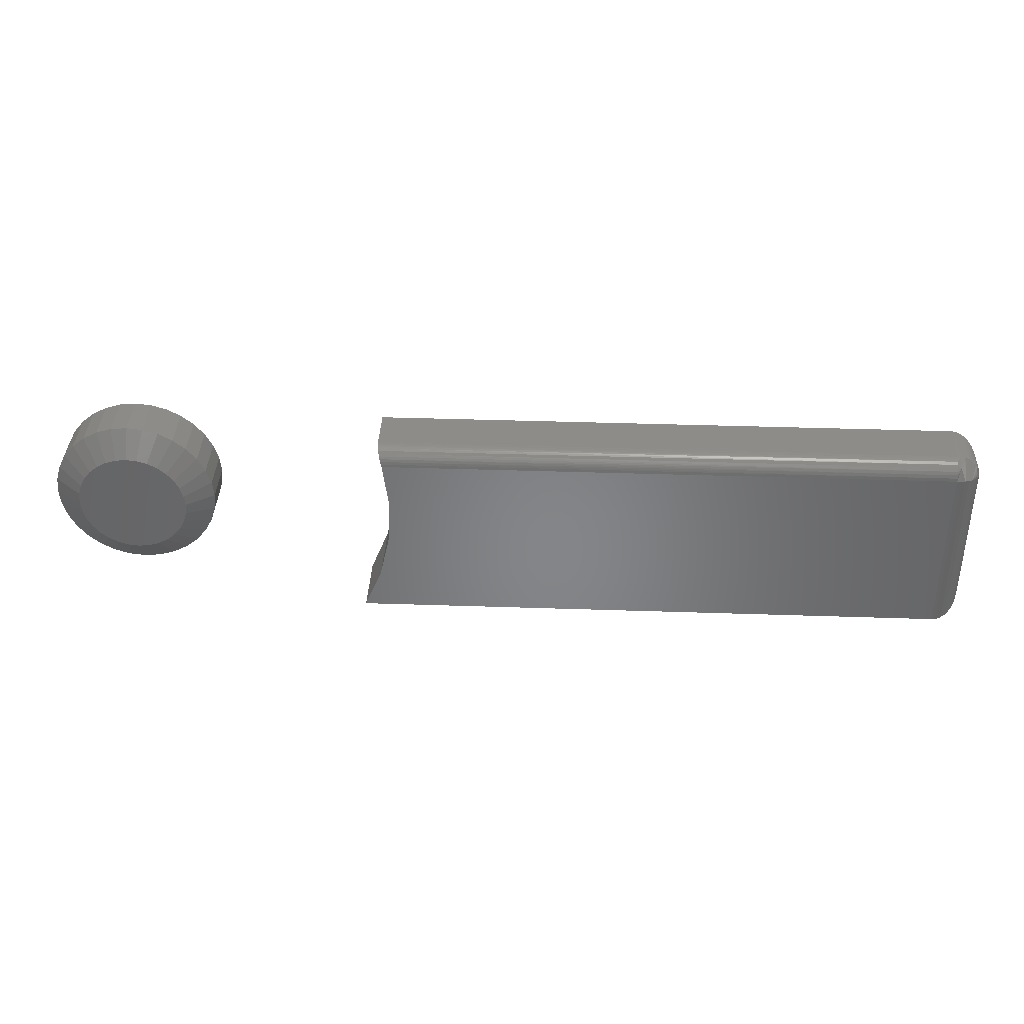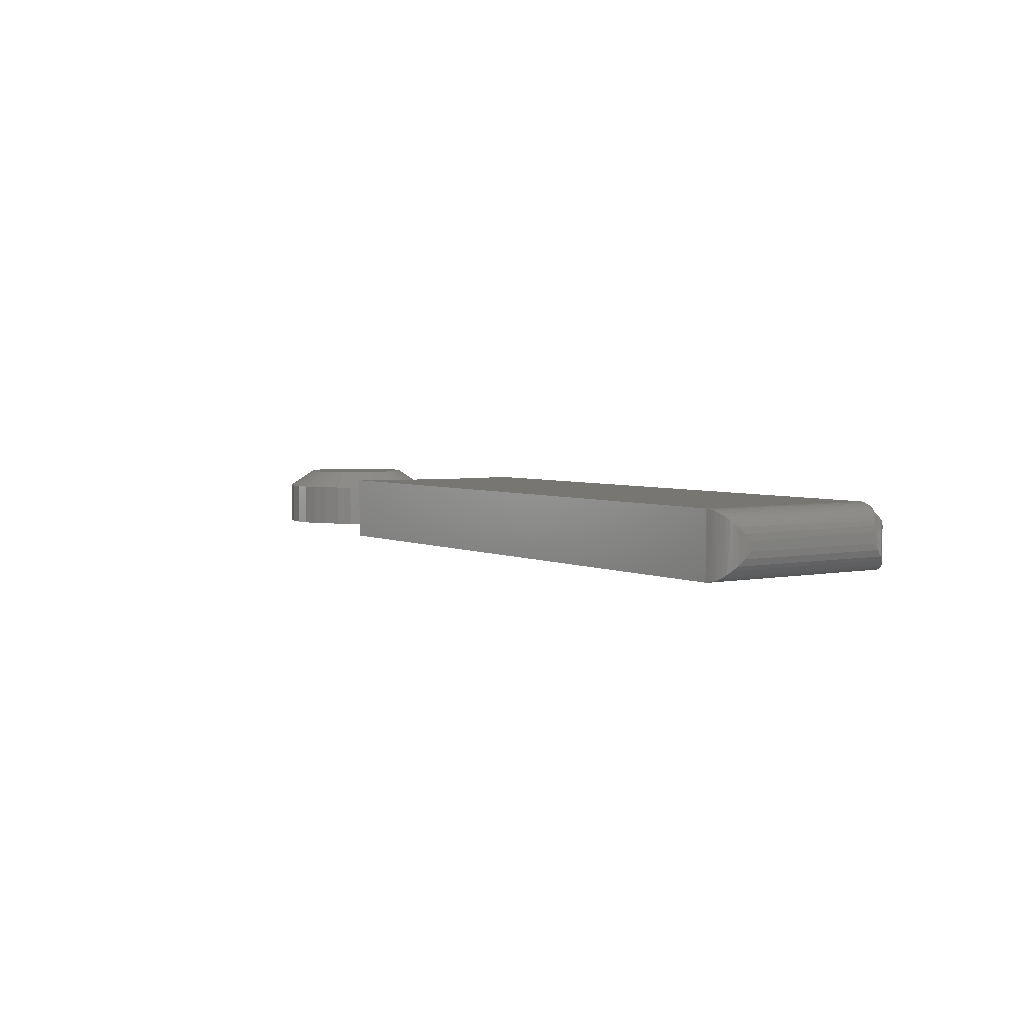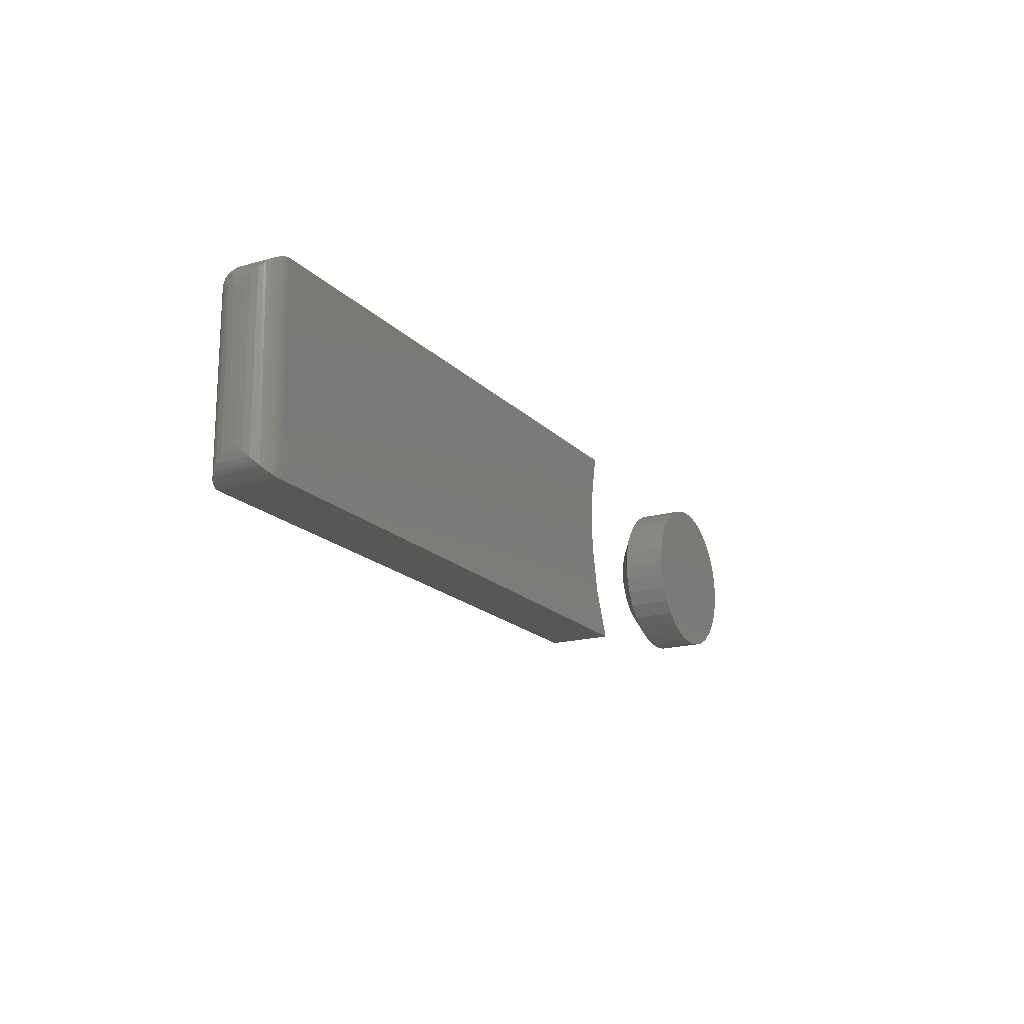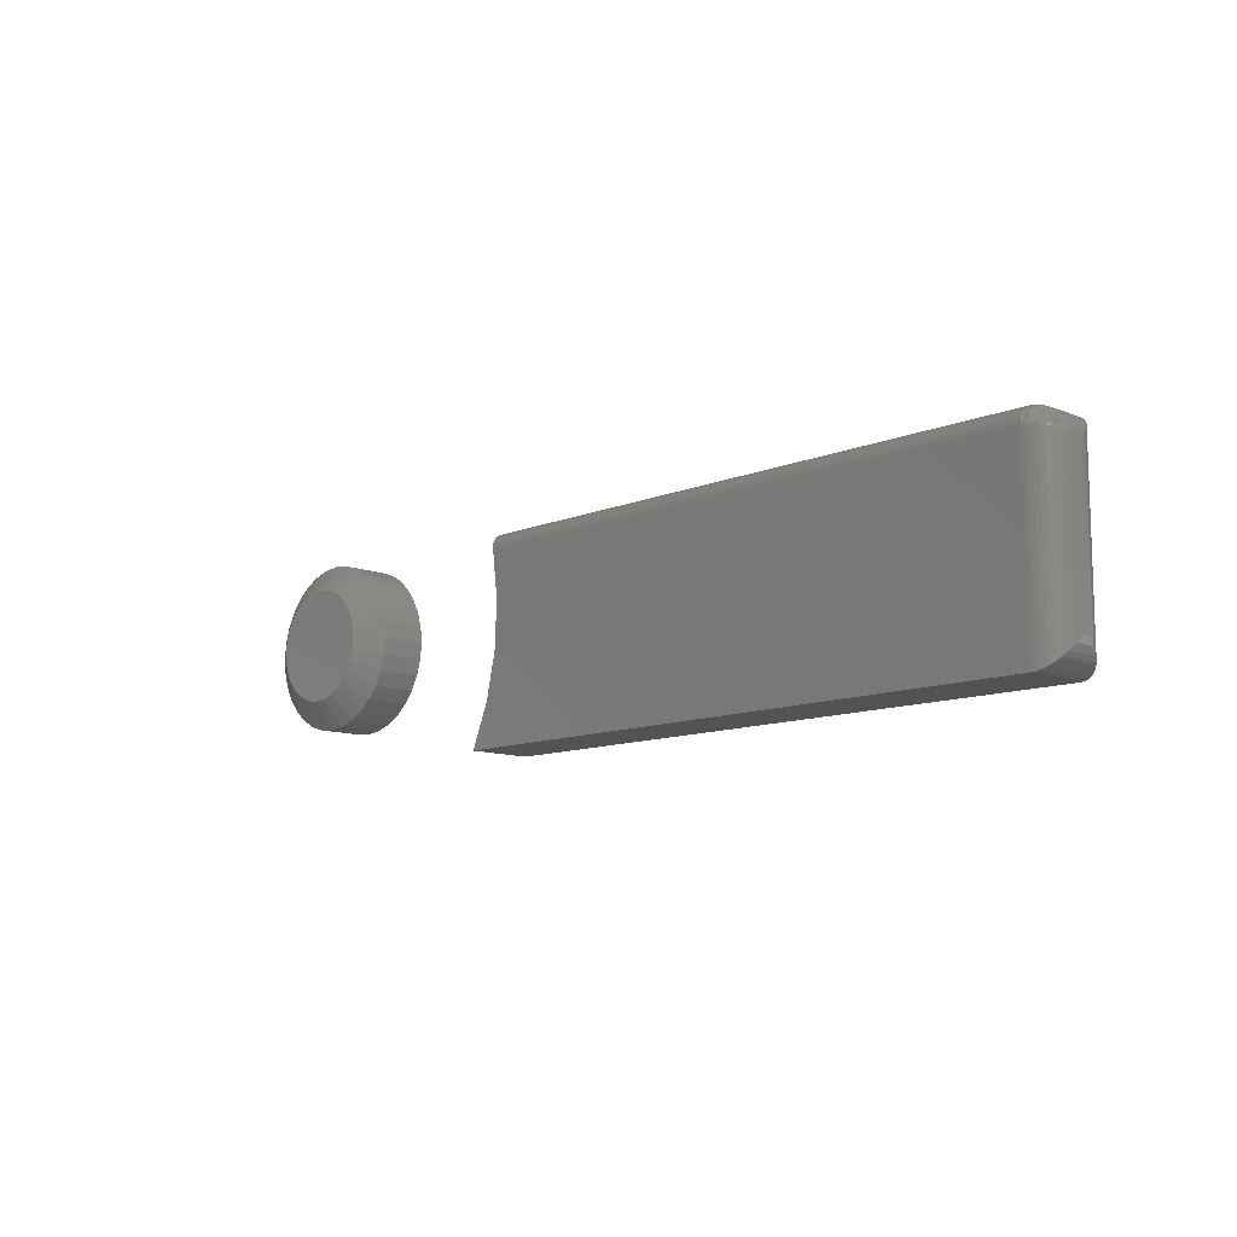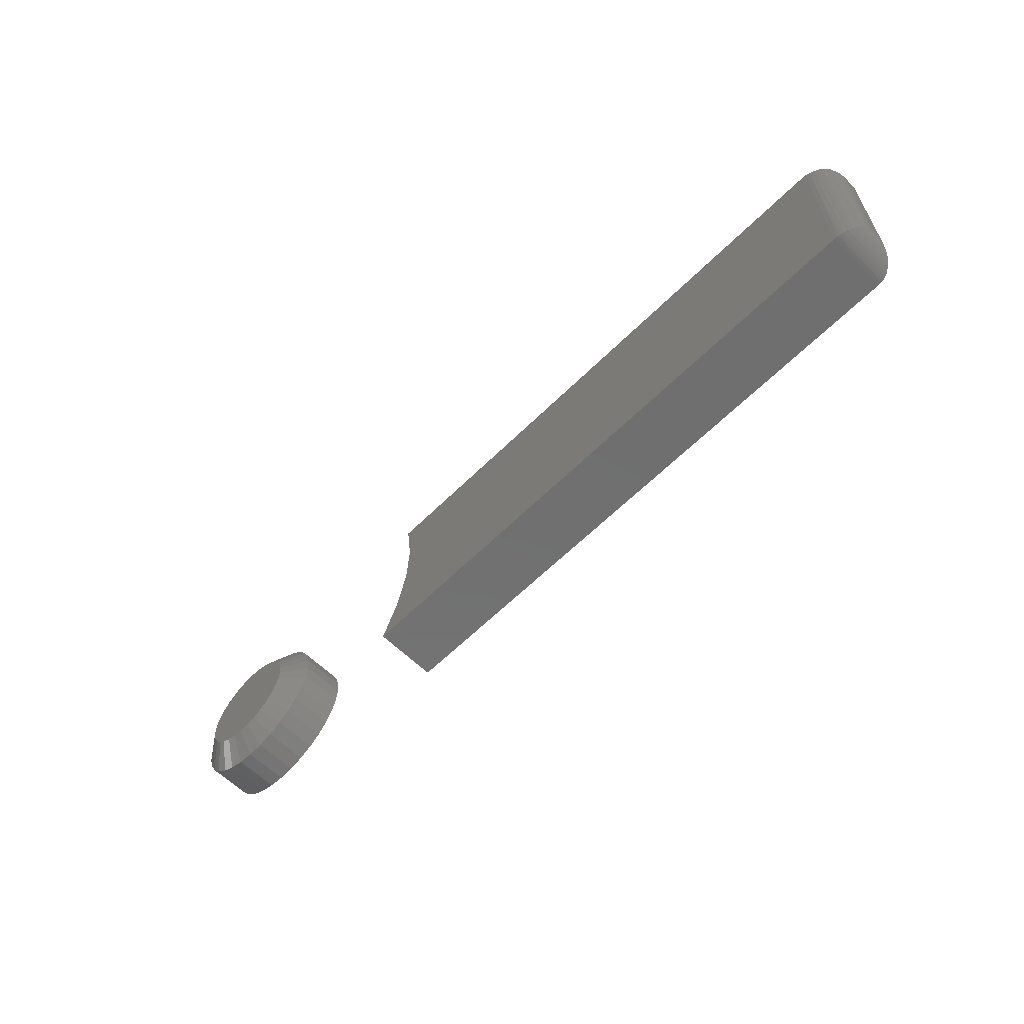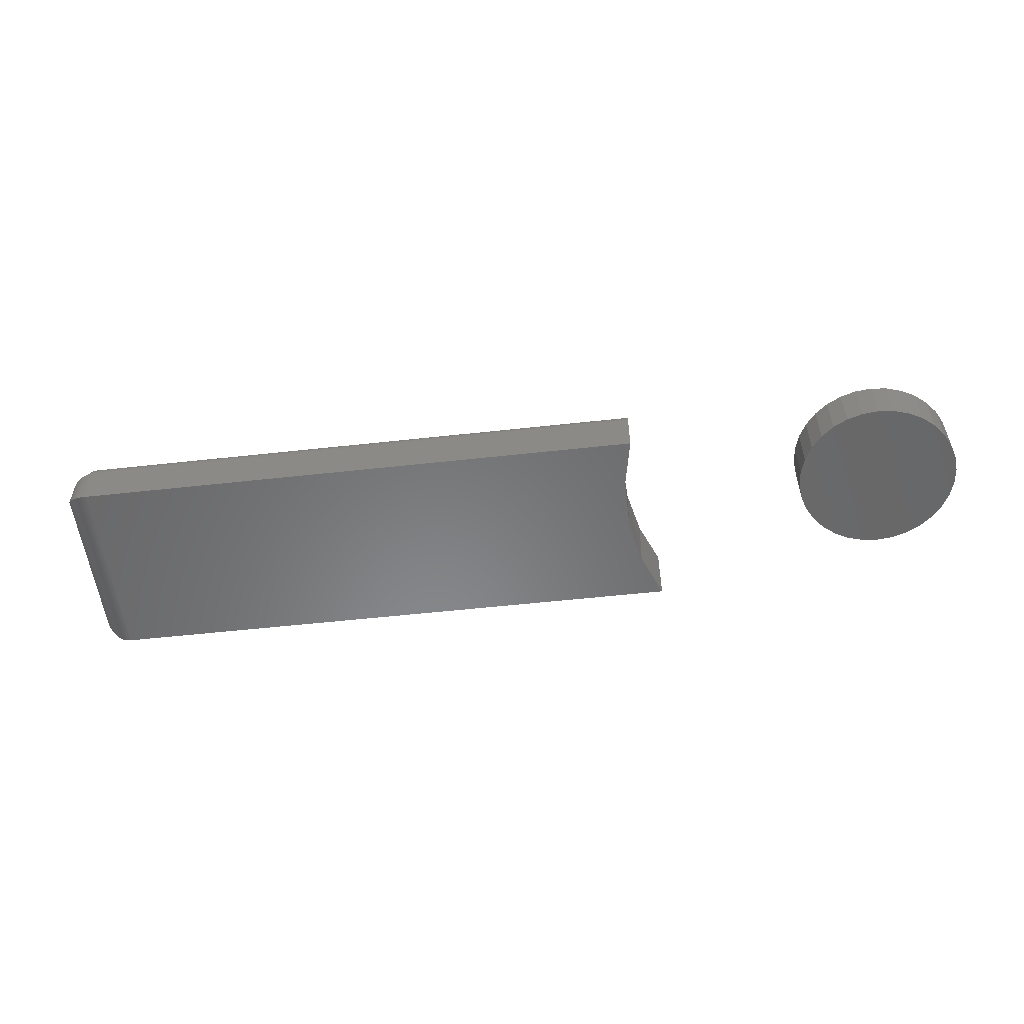
<metadata>
{"format":"stl","ext":"stl","renderer":"f3d","projection":"perspective","resolution":1024,"background":"white","views":[{"elev":37.2,"azim":-177.5,"up":"+Z"},{"elev":3.8,"azim":-124.0,"up":"+Y"},{"elev":-18.0,"azim":-61.1,"up":"+Z"},{"elev":-10.8,"azim":-134.2,"up":"+Z"},{"elev":-61.3,"azim":-134.8,"up":"+Z"},{"elev":-54.8,"azim":6.7,"up":"+Y"}]}
</metadata>
<code>
# stl→obj: 186 verts, 364 faces
v -0.01603 1.169e-17 0.04445
v -0.007001 1.219e-17 0.04718
v 0.002385 1.271e-17 0.04811
v 0.01177 1.323e-17 0.04718
v 0.0208 1.373e-17 0.04445
v -0.02434 1.123e-17 0.04
v 0.02911 1.419e-17 0.04
v -0.03163 1.082e-17 0.03402
v 0.0364 1.46e-17 0.03402
v -0.03762 1.049e-17 0.02673
v 0.04239 1.493e-17 0.02673
v -0.04206 1.024e-17 0.01841
v 0.04683 1.518e-17 0.01841
v -0.0448 1.009e-17 0.009386
v 0.04957 1.533e-17 0.009386
v 0.04683 1.518e-17 -0.01841
v -0.04206 1.024e-17 -0.01841
v 0.04957 1.533e-17 -0.009386
v -0.03762 1.049e-17 -0.02673
v 0.04239 1.493e-17 -0.02673
v -0.03163 1.082e-17 -0.03402
v 0.0364 1.46e-17 -0.03402
v -0.02434 1.123e-17 -0.04
v 0.02911 1.419e-17 -0.04
v -0.01603 1.169e-17 -0.04445
v 0.0208 1.373e-17 -0.04445
v -0.007001 1.219e-17 -0.04718
v 0.002385 1.271e-17 -0.04811
v 0.01177 1.323e-17 -0.04718
v -0.0448 1.009e-17 -0.009386
v -0.04572 1.004e-17 3.664e-09
v 0.05049 1.538e-17 -3.477e-17
v 0.07393 -0.01562 -3.592e-17
v 0.07393 -0.05469 -1.84e-17
v 0.07256 -0.01562 -0.01396
v 0.07256 -0.05469 -0.01396
v 0.06848 -0.01562 -0.02738
v 0.06848 -0.05469 -0.02738
v 0.06187 -0.01562 -0.03975
v 0.06187 -0.05469 -0.03975
v 0.05298 -0.01562 -0.05059
v 0.05298 -0.05469 -0.05059
v 0.04213 -0.01562 -0.05949
v 0.04213 -0.05469 -0.05949
v 0.02976 -0.01562 -0.0661
v 0.02976 -0.05469 -0.0661
v 0.01634 -0.01562 -0.07017
v 0.01634 -0.05469 -0.07017
v 0.002385 -0.01562 -0.07155
v 0.002385 -0.05469 -0.07155
v -0.01157 -0.01562 -0.07017
v -0.01157 -0.05469 -0.07017
v -0.02499 -0.01562 -0.0661
v -0.02499 -0.05469 -0.0661
v -0.03736 -0.01562 -0.05949
v -0.03736 -0.05469 -0.05949
v -0.04821 -0.01562 -0.05059
v -0.04821 -0.05469 -0.05059
v -0.0571 -0.01562 -0.03975
v -0.0571 -0.05469 -0.03975
v -0.06372 -0.01562 -0.02738
v -0.06372 -0.05469 -0.02738
v -0.06779 -0.01562 -0.01396
v -0.06779 -0.05469 -0.01396
v -0.06916 -0.01562 -8.765e-19
v -0.06916 -0.05469 -8.765e-19
v -0.06779 -0.01562 0.01396
v -0.06779 -0.05469 0.01396
v -0.06372 -0.01562 0.02738
v -0.06372 -0.05469 0.02738
v -0.0571 -0.01562 0.03975
v -0.0571 -0.05469 0.03975
v -0.04821 -0.01562 0.05059
v -0.04821 -0.05469 0.05059
v -0.03736 -0.01562 0.05949
v -0.03736 -0.05469 0.05949
v -0.02499 -0.01562 0.0661
v -0.02499 -0.05469 0.0661
v -0.01157 -0.01562 0.07017
v -0.01157 -0.05469 0.07017
v 0.002385 -0.01562 0.07155
v 0.002385 -0.05469 0.07155
v 0.01634 -0.01562 0.07017
v 0.01634 -0.05469 0.07017
v 0.02976 -0.01562 0.0661
v 0.02976 -0.05469 0.0661
v 0.04213 -0.01562 0.05949
v 0.04213 -0.05469 0.05949
v 0.05298 -0.01562 0.05059
v 0.05298 -0.05469 0.05059
v 0.06187 -0.01562 0.03975
v 0.06187 -0.05469 0.03975
v 0.06848 -0.01562 0.02738
v 0.06848 -0.05469 0.02738
v 0.07256 -0.01562 0.01396
v 0.07256 -0.05469 0.01396
v -0.75 -0.02344 0.03988
v -0.7494 -0.03669 0.04533
v -0.75 -0.02294 0.04138
v -0.75 -0.03125 0.03988
v -0.7492 -0.02147 0.0458
v -0.7474 -0.04197 0.05061
v -0.748 -0.02026 0.04942
v -0.7461 -0.01913 0.05279
v -0.7454 -0.04516 0.0538
v -0.7438 -0.01813 0.05582
v -0.7443 -0.04662 0.05525
v -0.7416 -0.04926 0.0579
v -0.7409 -0.01726 0.05842
v -0.7385 -0.05145 0.06008
v -0.7377 -0.01656 0.06051
v -0.735 -0.0531 0.06174
v -0.7342 -0.01605 0.06206
v -0.7332 -0.05372 0.06236
v -0.7314 -0.05418 0.06282
v -0.7304 -0.01573 0.063
v -0.7266 -0.05469 0.06332
v -0.7266 -0.01562 0.06332
v -0.7295 -0.0545 0.06313
v -0.75 -0.02344 -0.08594
v -0.75 -0.02195 0.04038
v -0.7494 -0.018 -0.09138
v -0.7342 -0.001264 0.04728
v -0.735 -0.001586 -0.1078
v -0.7385 -0.003242 -0.1061
v -0.7377 -0.002808 0.04676
v -0.7416 -0.005425 -0.1039
v -0.7409 -0.004904 0.04606
v -0.7443 -0.00807 -0.1013
v -0.7438 -0.007503 0.0452
v -0.7454 -0.009525 -0.09985
v -0.7461 -0.01053 0.04419
v -0.7474 -0.01271 -0.09666
v -0.748 -0.0139 0.04306
v -0.7492 -0.01753 0.04186
v -0.7304 -0.0003183 0.04759
v -0.7266 1.132e-17 0.0477
v -0.7266 2.602e-18 -0.1094
v -0.7295 -0.0001884 -0.1092
v -0.7314 -0.0005055 -0.1089
v -0.7332 -0.0009652 -0.1084
v -0.2243 6.757e-17 0.0477
v -0.2294 6.478e-17 0.007639
v -0.2274 6.276e-17 -0.03269
v -0.2186 6.155e-17 -0.07209
v -0.2031 6.072e-17 -0.1094
v -0.2204 -0.05469 0.06332
v -0.2204 -0.01562 0.06332
v -0.2284 -0.05469 -0.02469
v -0.2198 -0.05469 -0.06824
v -0.2286 -0.05469 0.0197
v -0.2238 -0.0001928 0.05014
v -0.2232 -0.000769 0.05254
v -0.2227 -0.001715 0.05481
v -0.2209 -0.008618 0.06166
v -0.2206 -0.01091 0.06259
v -0.2204 -0.01331 0.06315
v -0.2221 -0.003009 0.05692
v -0.2217 -0.004618 0.05879
v -0.2212 -0.006504 0.06038
v -0.2031 -0.05469 -0.1094
v -0.75 -0.03125 -0.08594
v -0.7266 -0.001189 0.05368
v -0.7266 -0.002633 0.05638
v -0.7266 -0.009646 0.06213
v -0.7266 -0.01258 0.06302
v -0.7266 -0.0003002 0.05075
v -0.7266 -0.004576 0.05875
v -0.7266 -0.006944 0.06069
v -0.7454 -0.01207 0.05125
v -0.7452 -0.01031 0.04933
v -0.7452 -0.01399 0.05301
v -0.7446 -0.01603 0.05454
v -0.7446 -0.008779 0.04729
v -0.7298 -0.004756 0.05857
v -0.7494 -0.03669 -0.09138
v -0.7368 -0.05235 -0.107
v -0.74 -0.05043 -0.1051
v -0.7429 -0.04801 -0.1027
v -0.7454 -0.04516 -0.09985
v -0.7474 -0.04197 -0.09666
v -0.7266 -0.05469 -0.1094
v -0.7295 -0.0545 -0.1092
v -0.7314 -0.05418 -0.1089
v -0.7332 -0.05372 -0.1084
v -0.735 -0.0531 -0.1078
f 1 2 3
f 1 3 4
f 5 1 4
f 6 1 5
f 7 6 5
f 8 6 7
f 9 8 7
f 10 8 9
f 11 10 9
f 12 10 11
f 13 12 11
f 14 12 13
f 15 14 13
f 16 17 18
f 19 17 16
f 20 19 16
f 21 19 20
f 22 21 20
f 23 21 22
f 24 23 22
f 25 23 24
f 26 25 24
f 27 25 26
f 28 27 26
f 29 28 26
f 17 30 18
f 18 30 31
f 18 31 32
f 32 31 14
f 32 14 15
f 33 34 35
f 35 34 36
f 35 36 37
f 37 36 38
f 37 38 39
f 39 38 40
f 39 40 41
f 41 40 42
f 41 42 43
f 43 42 44
f 43 44 45
f 45 44 46
f 45 46 47
f 47 46 48
f 47 48 49
f 49 48 50
f 49 50 51
f 51 50 52
f 51 52 53
f 53 52 54
f 53 54 55
f 55 54 56
f 55 56 57
f 57 56 58
f 57 58 59
f 59 58 60
f 59 60 61
f 61 60 62
f 61 62 63
f 63 62 64
f 63 64 65
f 65 64 66
f 65 66 67
f 67 66 68
f 67 68 69
f 69 68 70
f 69 70 71
f 71 70 72
f 71 72 73
f 73 72 74
f 73 74 75
f 75 74 76
f 75 76 77
f 77 76 78
f 77 78 79
f 79 78 80
f 79 80 81
f 81 80 82
f 81 82 83
f 83 82 84
f 83 84 85
f 85 84 86
f 85 86 87
f 87 86 88
f 87 88 89
f 89 88 90
f 89 90 91
f 91 90 92
f 91 92 93
f 93 92 94
f 93 94 95
f 95 94 96
f 95 96 33
f 33 96 34
f 32 95 33
f 32 15 95
f 65 14 31
f 65 67 14
f 13 91 93
f 93 95 13
f 13 95 15
f 9 87 89
f 89 91 9
f 9 91 11
f 11 91 13
f 5 83 85
f 85 87 5
f 5 87 7
f 7 87 9
f 3 81 83
f 3 83 4
f 4 83 5
f 2 77 79
f 79 81 2
f 2 81 3
f 6 73 75
f 75 77 6
f 6 77 1
f 1 77 2
f 10 69 71
f 71 73 10
f 10 73 8
f 8 73 6
f 67 69 14
f 14 69 12
f 12 69 10
f 31 63 65
f 31 30 63
f 33 18 32
f 33 35 18
f 17 59 61
f 61 63 17
f 17 63 30
f 21 55 57
f 57 59 21
f 21 59 19
f 19 59 17
f 25 51 53
f 53 55 25
f 25 55 23
f 23 55 21
f 28 49 51
f 28 51 27
f 27 51 25
f 29 45 47
f 47 49 29
f 29 49 28
f 24 41 43
f 43 45 24
f 24 45 26
f 26 45 29
f 20 37 39
f 39 41 20
f 20 41 22
f 22 41 24
f 35 37 18
f 18 37 16
f 16 37 20
f 80 84 82
f 84 80 78
f 84 78 86
f 86 78 76
f 86 76 88
f 88 76 74
f 88 74 90
f 90 74 72
f 90 72 92
f 40 58 42
f 42 58 56
f 42 56 44
f 44 56 54
f 44 54 46
f 46 54 52
f 46 52 48
f 48 52 50
f 92 72 94
f 94 72 70
f 94 70 96
f 96 70 68
f 96 68 34
f 34 68 66
f 34 66 36
f 36 66 64
f 36 64 38
f 38 64 62
f 38 62 40
f 40 62 60
f 40 60 58
f 97 98 99
f 97 100 98
f 99 98 101
f 101 98 102
f 102 103 101
f 104 103 102
f 102 105 104
f 106 104 105
f 106 105 107
f 106 107 108
f 106 108 109
f 109 108 110
f 109 110 111
f 111 110 112
f 111 112 113
f 112 114 115
f 113 112 115
f 113 115 116
f 117 118 119
f 119 118 116
f 119 116 115
f 120 121 122
f 120 97 121
f 123 124 125
f 123 125 126
f 126 125 127
f 126 127 128
f 128 127 129
f 128 129 130
f 130 129 131
f 130 131 132
f 132 131 133
f 132 133 134
f 134 133 122
f 134 122 135
f 121 135 122
f 136 137 138
f 136 138 139
f 136 139 140
f 136 140 141
f 136 141 124
f 136 124 123
f 138 137 142
f 138 142 143
f 138 143 144
f 138 144 145
f 138 145 146
f 147 148 117
f 117 148 118
f 144 149 150
f 149 144 143
f 151 149 143
f 151 143 142
f 151 142 152
f 151 152 153
f 151 153 154
f 151 154 147
f 155 156 157
f 155 157 148
f 155 148 147
f 147 154 158
f 147 158 159
f 147 159 160
f 147 160 155
f 144 150 145
f 145 150 161
f 145 161 146
f 100 97 162
f 162 97 120
f 163 164 154
f 154 164 158
f 165 166 156
f 142 137 152
f 152 137 167
f 152 167 153
f 153 167 163
f 153 163 154
f 158 164 159
f 159 164 168
f 159 168 160
f 160 168 169
f 160 169 155
f 155 169 165
f 155 165 156
f 118 148 166
f 166 148 157
f 166 157 156
f 99 101 97
f 101 121 97
f 134 101 103
f 135 101 134
f 121 101 135
f 123 111 113
f 126 111 123
f 103 170 171
f 103 172 170
f 172 103 104
f 104 173 172
f 104 106 173
f 173 106 109
f 109 111 173
f 128 130 174
f 128 174 171
f 128 171 170
f 128 170 172
f 128 172 173
f 128 173 111
f 128 111 126
f 116 118 166
f 116 166 165
f 116 165 169
f 116 169 175
f 116 175 113
f 175 169 168
f 175 168 164
f 175 164 163
f 175 163 167
f 175 167 137
f 175 137 136
f 175 136 123
f 175 123 113
f 174 130 132
f 174 132 134
f 174 134 103
f 174 103 171
f 162 122 176
f 162 120 122
f 124 177 125
f 177 178 125
f 127 125 178
f 178 179 127
f 129 127 179
f 179 180 129
f 129 180 131
f 131 180 181
f 131 181 133
f 133 181 176
f 133 176 122
f 138 182 139
f 139 182 183
f 139 183 140
f 140 183 184
f 140 184 141
f 141 184 185
f 141 185 124
f 124 185 186
f 124 186 177
f 117 151 147
f 182 161 150
f 182 150 149
f 182 149 151
f 182 151 117
f 182 138 161
f 161 138 146
f 100 176 98
f 100 162 176
f 98 176 181
f 98 181 102
f 102 181 180
f 102 180 105
f 105 180 179
f 107 105 179
f 107 179 108
f 108 179 178
f 108 178 110
f 110 178 177
f 110 177 112
f 182 117 183
f 183 117 119
f 183 119 184
f 184 119 115
f 184 115 185
f 185 115 114
f 185 114 186
f 186 114 112
f 186 112 177

</code>
